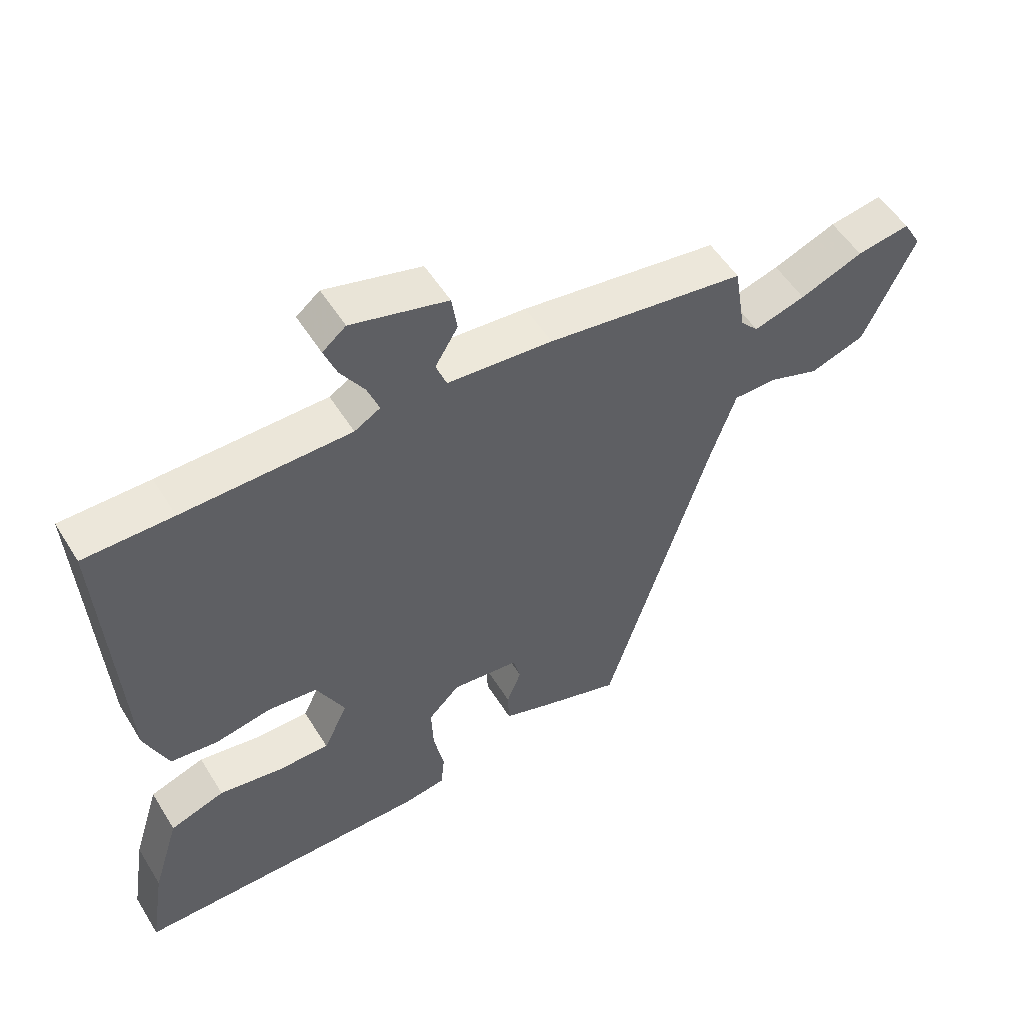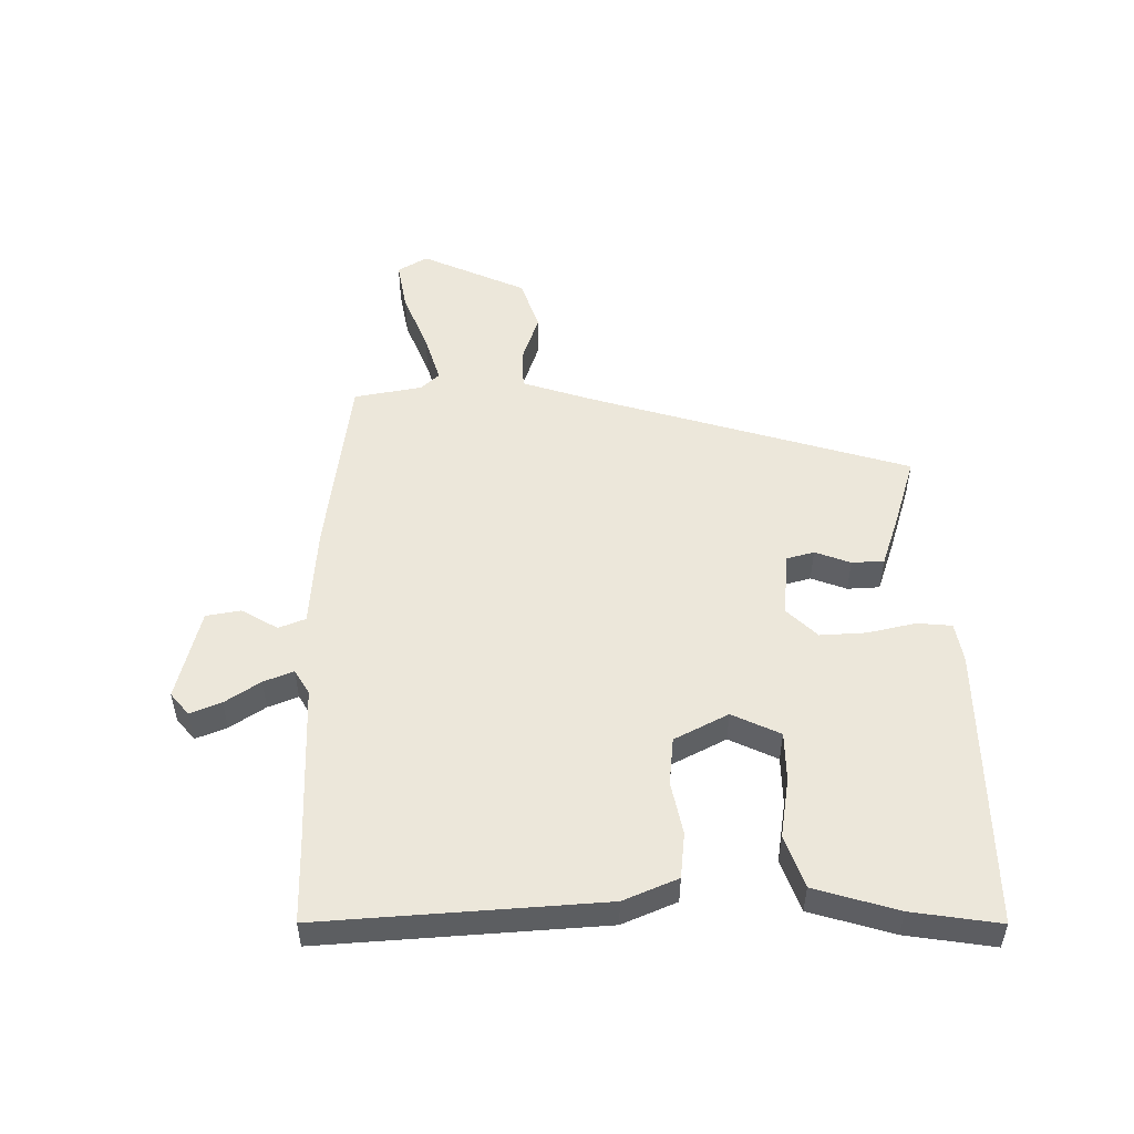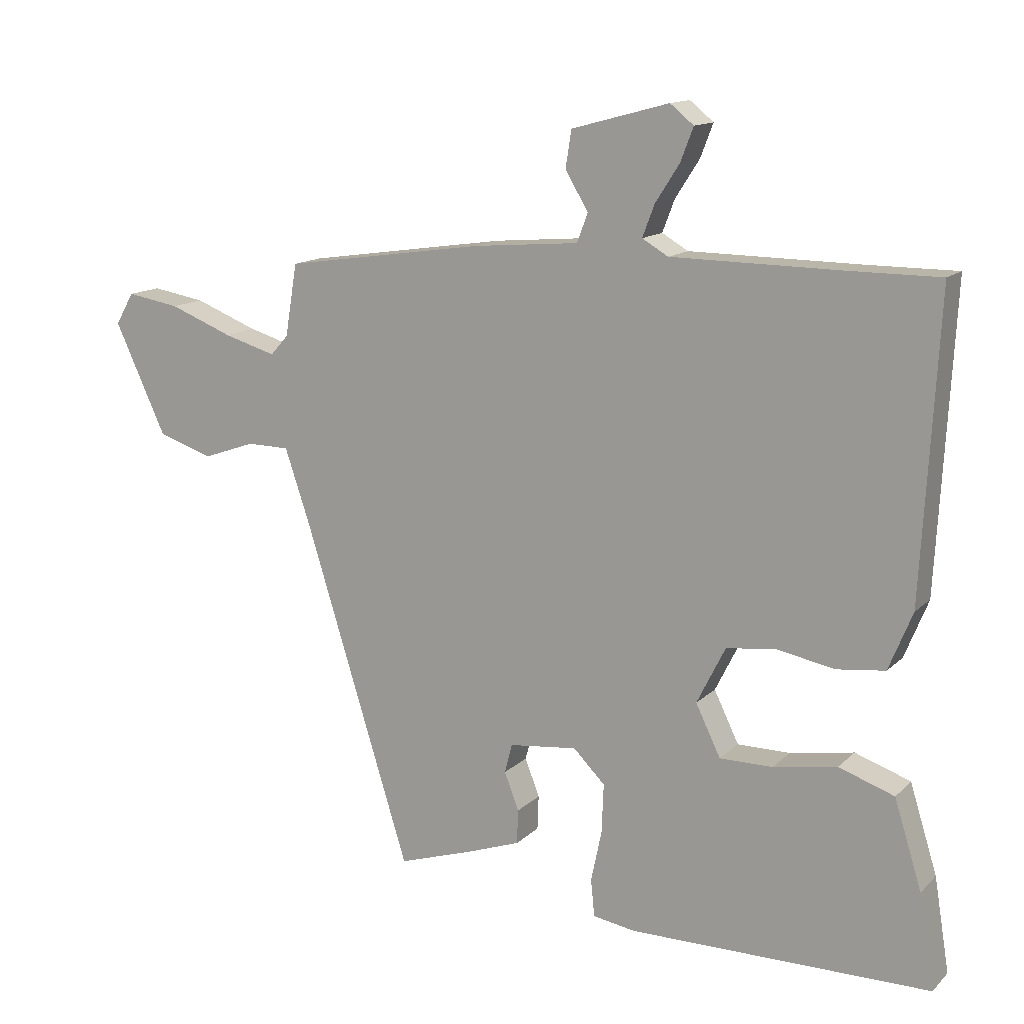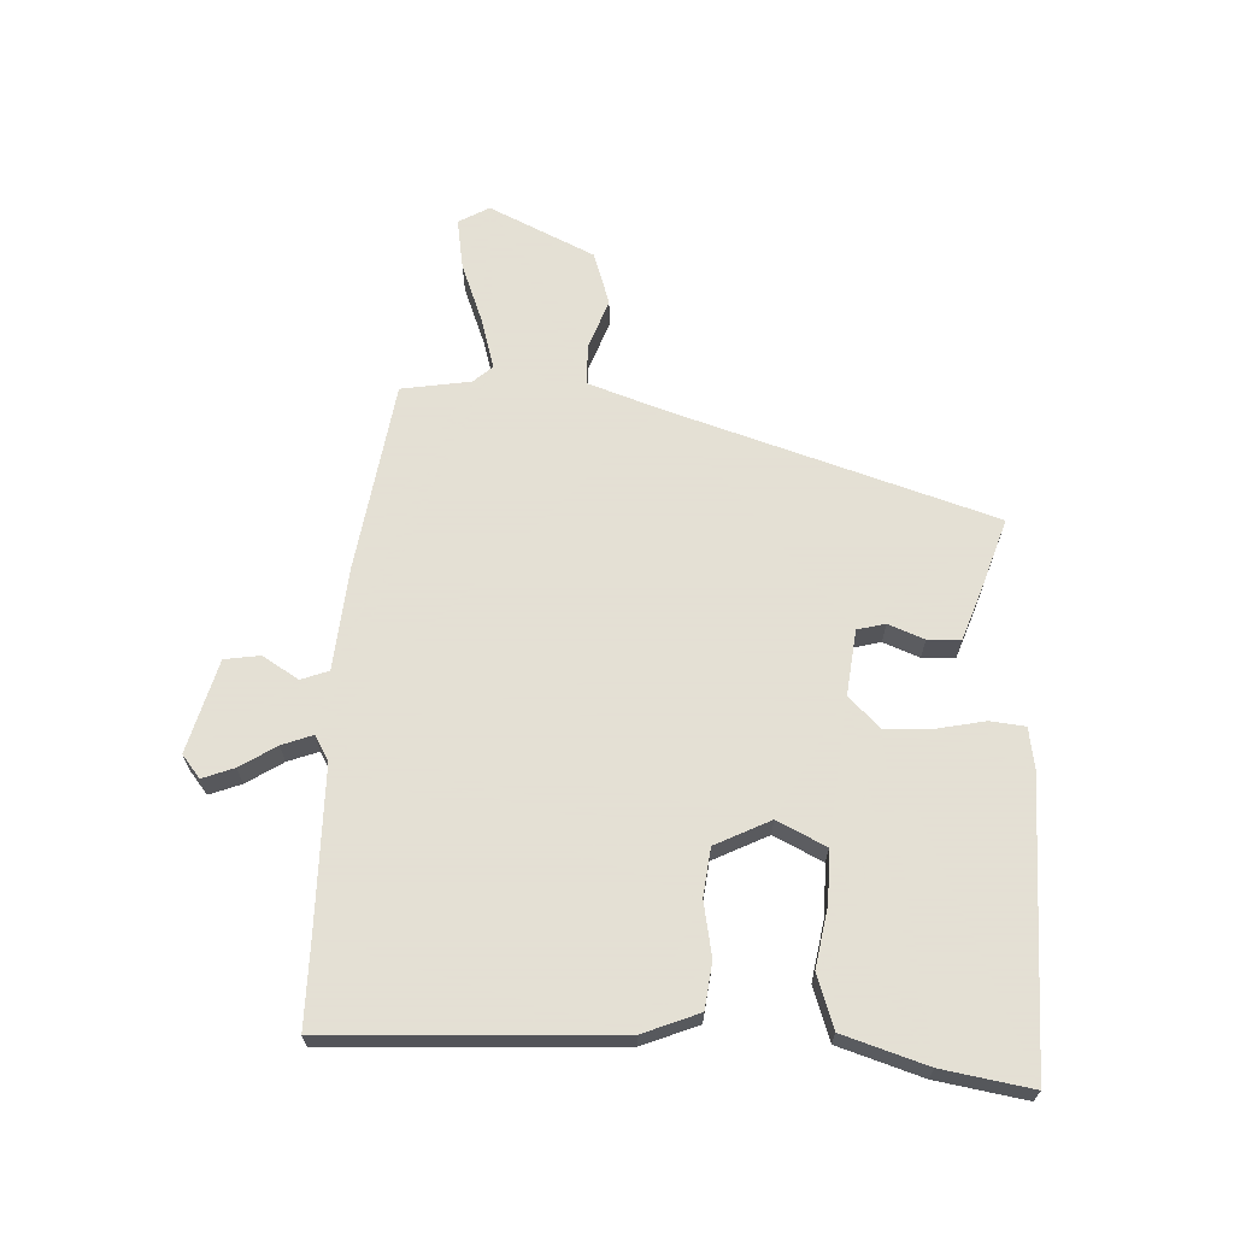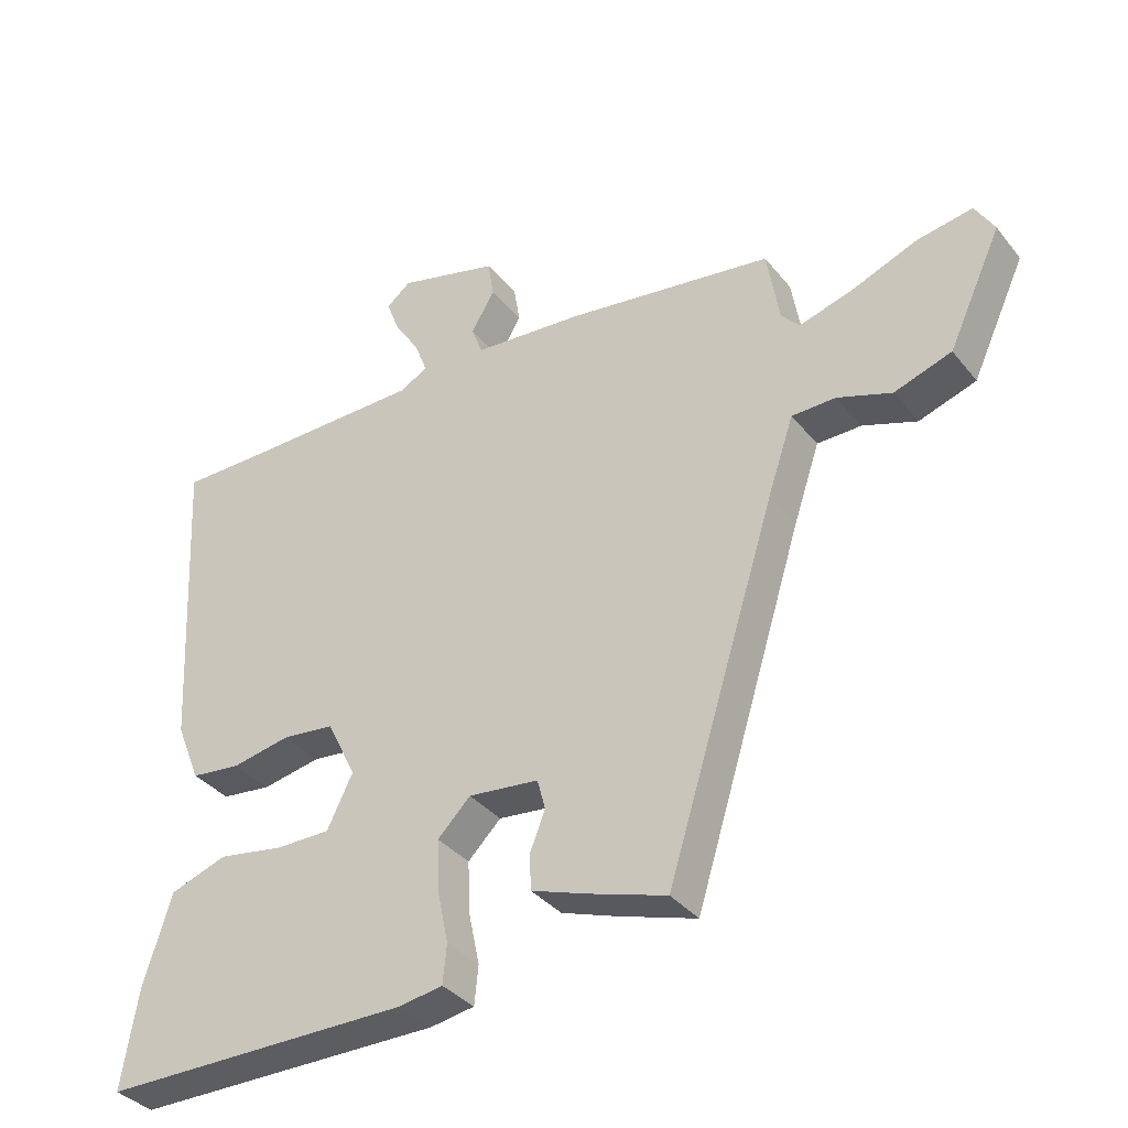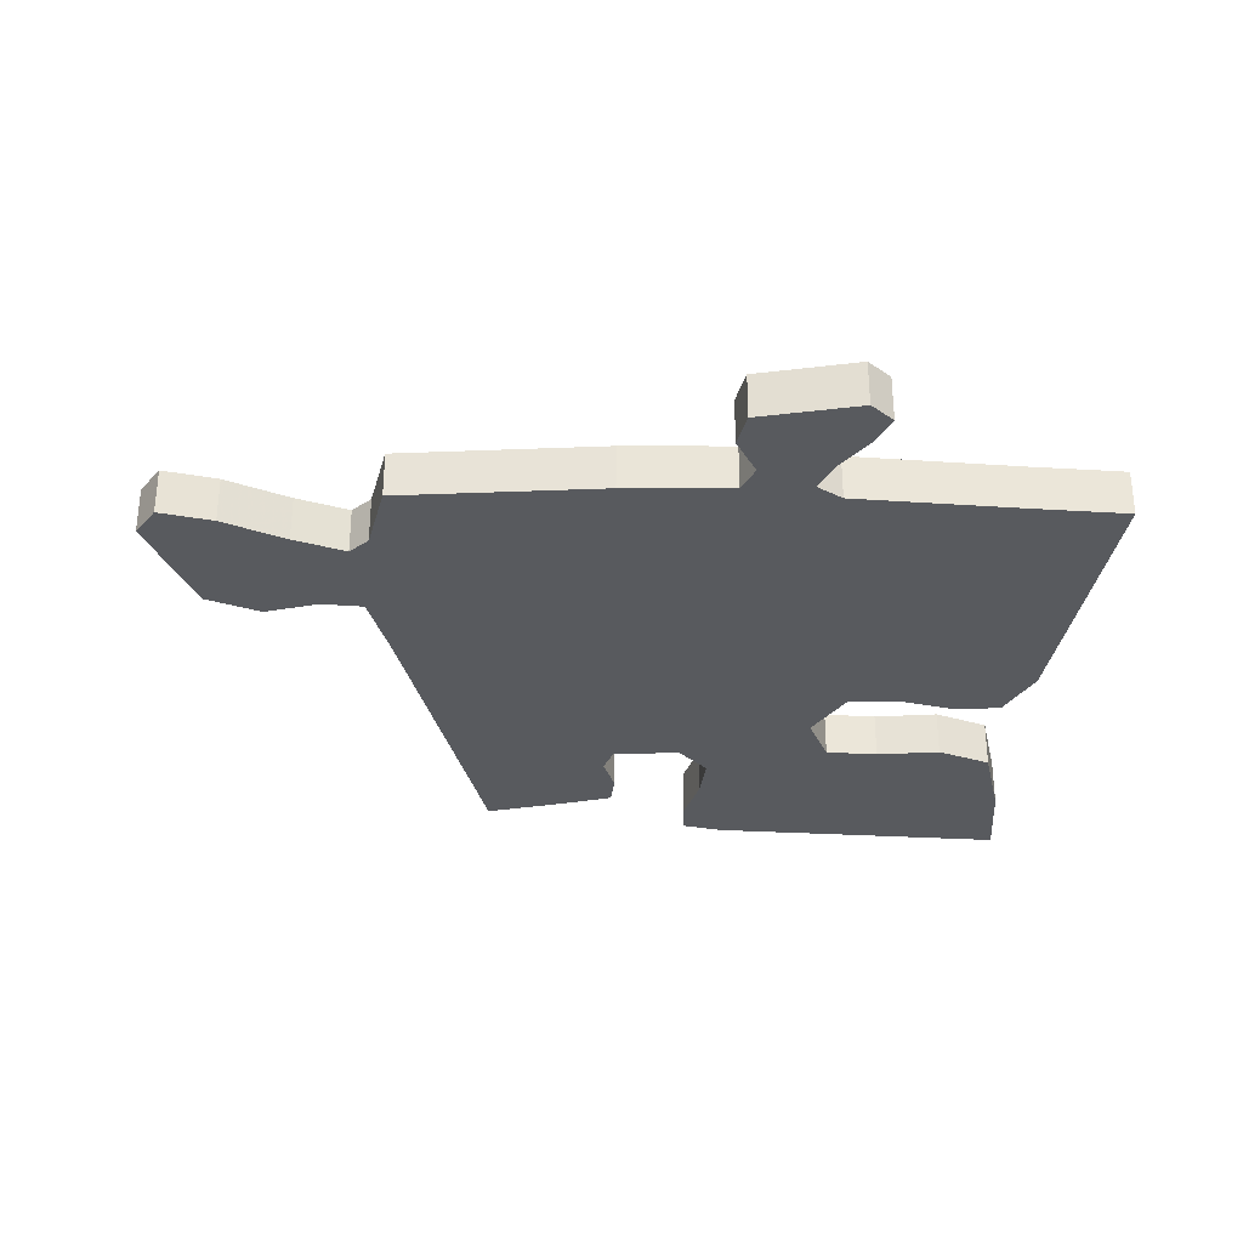
<metadata>
{"format":"obj","ext":"obj","renderer":"f3d","projection":"perspective","resolution":1024,"background":"white","views":[{"elev":53.5,"azim":148.8,"up":"+Z"},{"elev":51.7,"azim":88.7,"up":"+Y"},{"elev":13.6,"azim":27.6,"up":"+Z"},{"elev":66.2,"azim":92.9,"up":"+Y"},{"elev":-35.9,"azim":-146.6,"up":"+Z"},{"elev":-31.0,"azim":-5.0,"up":"+Y"}]}
</metadata>
<code>
v 0.391 0.07 0.5
v 0.532 0.07 0.5
v 0.507 0.07 0.031
v 0.47 0.07 -0.06
v 0.394 0.07 -0.069
v 0.305 0.07 -0.052
v 0.226 0.07 -0.061
v 0.181 0.07 -0.151
v 0.22 0.07 -0.231
v 0.303 0.07 -0.231
v 0.403 0.07 -0.214
v 0.49 0.07 -0.244
v 0.533 0.07 -0.382
v 0.557 0.07 -0.529
v 0.085 0.07 -0.531
v 0.018 0.07 -0.52
v 0.012 0.07 -0.462
v 0.029 0.07 -0.381
v 0.032 0.07 -0.304
v -0.018 0.07 -0.254
v -0.125 0.07 -0.266
v -0.137 0.07 -0.312
v -0.114 0.07 -0.371
v -0.116 0.07 -0.425
v -0.201 0.07 -0.455
v -0.319 0.07 -0.493
v -0.486 0.07 0.043
v -0.526 0.07 0.161
v -0.593 0.07 0.162
v -0.675 0.07 0.133
v -0.762 0.07 0.162
v -0.843 0.07 0.336
v -0.814 0.07 0.386
v -0.73 0.07 0.372
v -0.63 0.07 0.333
v -0.548 0.07 0.309
v -0.52 0.07 0.34
v -0.501 0.07 0.454
v -0.186 0.07 0.5
v -0.019 0.07 0.514
v -0.002 0.07 0.559
v -0.038 0.07 0.619
v -0.029 0.07 0.677
v 0.124 0.07 0.718
v 0.161 0.07 0.688
v 0.141 0.07 0.636
v 0.103 0.07 0.577
v 0.084 0.07 0.527
v 0.125 0.07 0.503
v 0.391 0 0.5
v 0.532 0 0.5
v 0.507 0 0.031
v 0.47 0 -0.06
v 0.394 0 -0.069
v 0.305 0 -0.052
v 0.226 0 -0.061
v 0.181 0 -0.151
v 0.22 0 -0.231
v 0.303 0 -0.231
v 0.403 0 -0.214
v 0.49 0 -0.244
v 0.533 0 -0.382
v 0.557 0 -0.529
v 0.085 0 -0.531
v 0.018 0 -0.52
v 0.012 0 -0.462
v 0.029 0 -0.381
v 0.032 0 -0.304
v -0.018 0 -0.254
v -0.125 0 -0.266
v -0.137 0 -0.312
v -0.114 0 -0.371
v -0.116 0 -0.425
v -0.201 0 -0.455
v -0.319 0 -0.493
v -0.486 0 0.043
v -0.526 0 0.161
v -0.593 0 0.162
v -0.675 0 0.133
v -0.762 0 0.162
v -0.843 0 0.336
v -0.814 0 0.386
v -0.73 0 0.372
v -0.63 0 0.333
v -0.548 0 0.309
v -0.52 0 0.34
v -0.501 0 0.454
v -0.186 0 0.5
v -0.019 0 0.514
v -0.002 0 0.559
v -0.038 0 0.619
v -0.029 0 0.677
v 0.124 0 0.718
v 0.161 0 0.688
v 0.141 0 0.636
v 0.103 0 0.577
v 0.084 0 0.527
v 0.125 0 0.503
f 44 45 46 47
f 44 47 48
f 41 42 43 44
f 40 41 44 48
f 37 38 39 40
f 36 37 40 48
f 32 33 34 35
f 32 35 36
f 29 30 31 32
f 28 29 32 36
f 27 28 36 48
f 22 23 24 25
f 21 22 25 26
f 15 16 17 18
f 15 18 19
f 14 15 19
f 13 14 19 20
f 10 11 12 13
f 9 10 13 20
f 3 4 5 6
f 1 2 3 6
f 49 1 6 7
f 48 49 7 8
f 21 26 27 48
f 20 21 48 8
f 8 9 20
f 96 95 94 93
f 97 96 93
f 93 92 91 90
f 97 93 90 89
f 89 88 87 86
f 97 89 86 85
f 84 83 82 81
f 85 84 81
f 81 80 79 78
f 85 81 78 77
f 97 85 77 76
f 74 73 72 71
f 75 74 71 70
f 67 66 65 64
f 68 67 64
f 68 64 63
f 69 68 63 62
f 62 61 60 59
f 69 62 59 58
f 55 54 53 52
f 55 52 51 50
f 56 55 50 98
f 57 56 98 97
f 97 76 75 70
f 57 97 70 69
f 69 58 57
f 1 50 51 2
f 2 51 52 3
f 3 52 53 4
f 4 53 54 5
f 5 54 55 6
f 6 55 56 7
f 7 56 57 8
f 8 57 58 9
f 9 58 59 10
f 10 59 60 11
f 11 60 61 12
f 12 61 62 13
f 13 62 63 14
f 14 63 64 15
f 15 64 65 16
f 16 65 66 17
f 17 66 67 18
f 18 67 68 19
f 19 68 69 20
f 20 69 70 21
f 21 70 71 22
f 22 71 72 23
f 23 72 73 24
f 24 73 74 25
f 25 74 75 26
f 26 75 76 27
f 27 76 77 28
f 28 77 78 29
f 29 78 79 30
f 30 79 80 31
f 31 80 81 32
f 32 81 82 33
f 33 82 83 34
f 34 83 84 35
f 35 84 85 36
f 36 85 86 37
f 37 86 87 38
f 38 87 88 39
f 39 88 89 40
f 40 89 90 41
f 41 90 91 42
f 42 91 92 43
f 43 92 93 44
f 44 93 94 45
f 45 94 95 46
f 46 95 96 47
f 47 96 97 48
f 48 97 98 49
f 49 98 50 1

</code>
